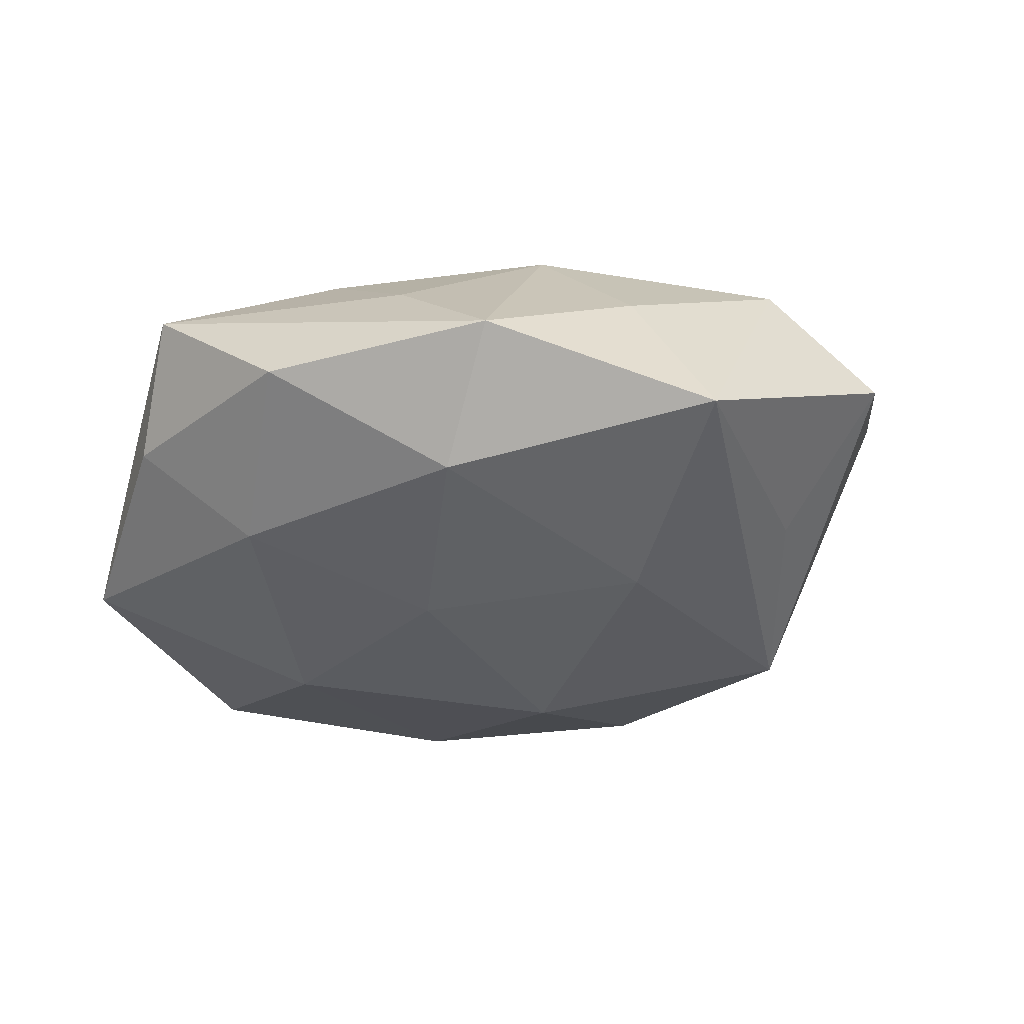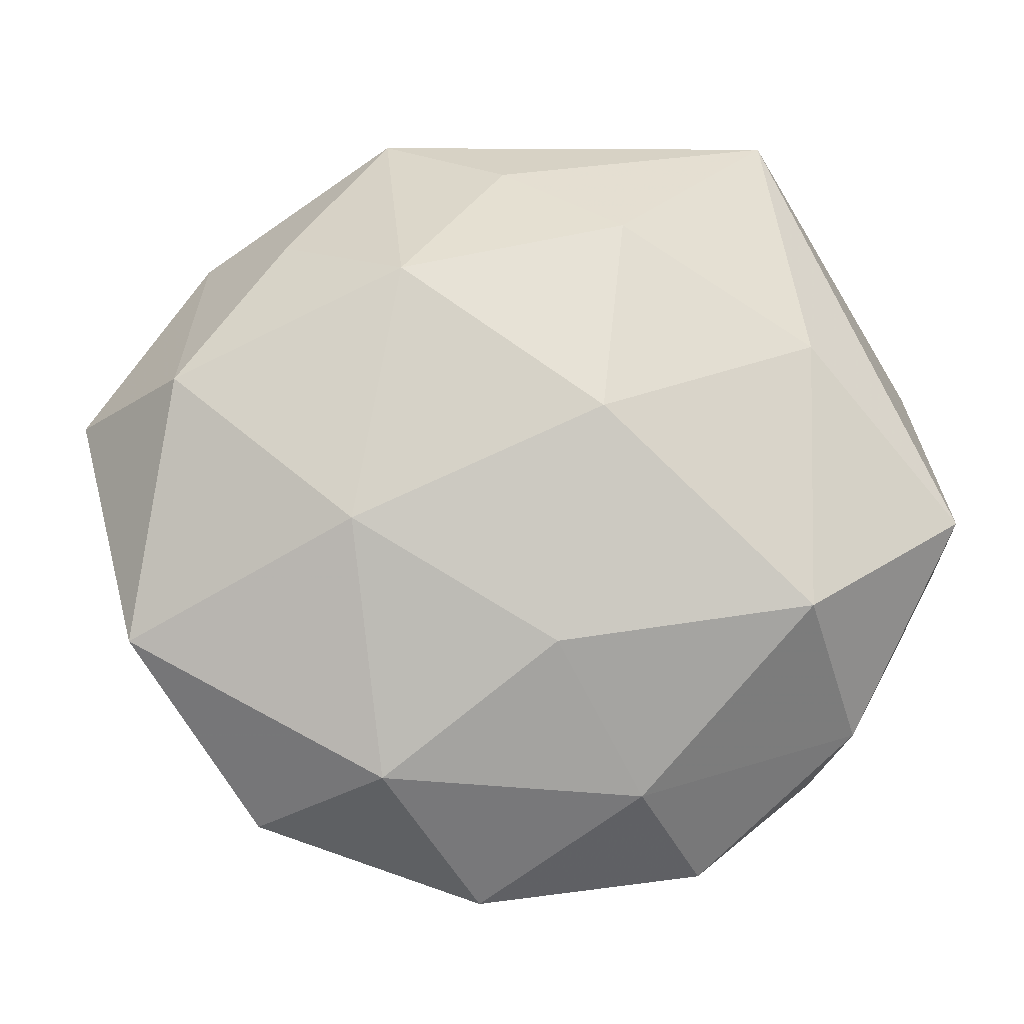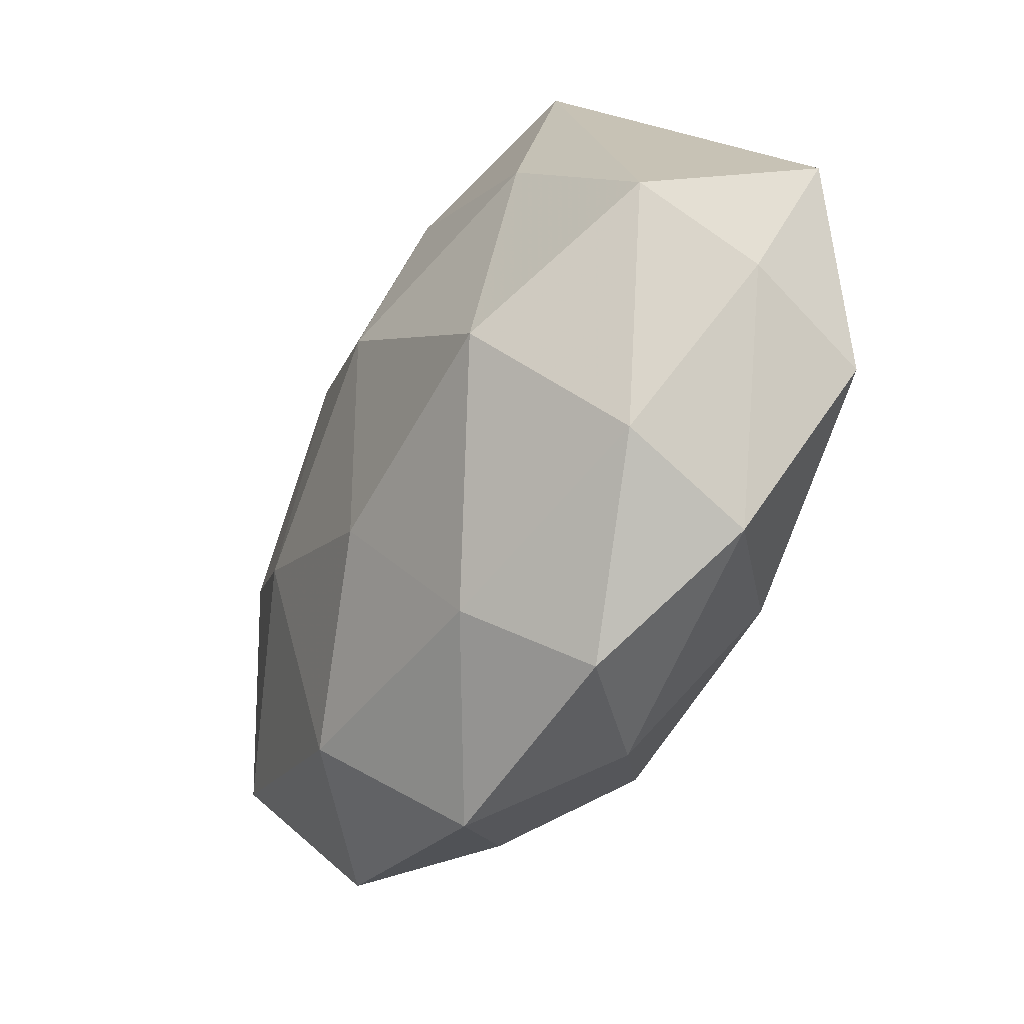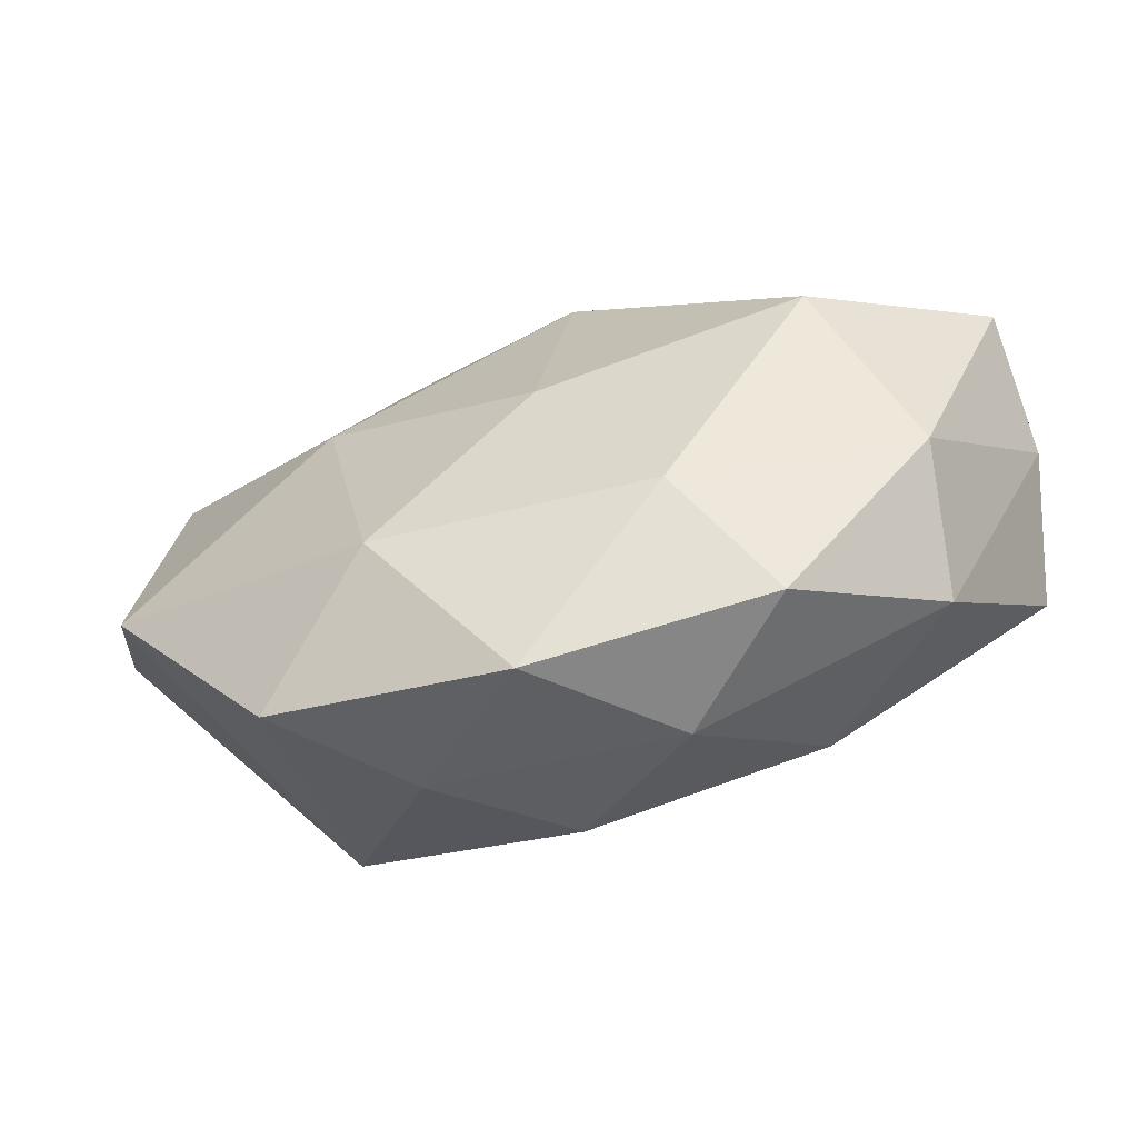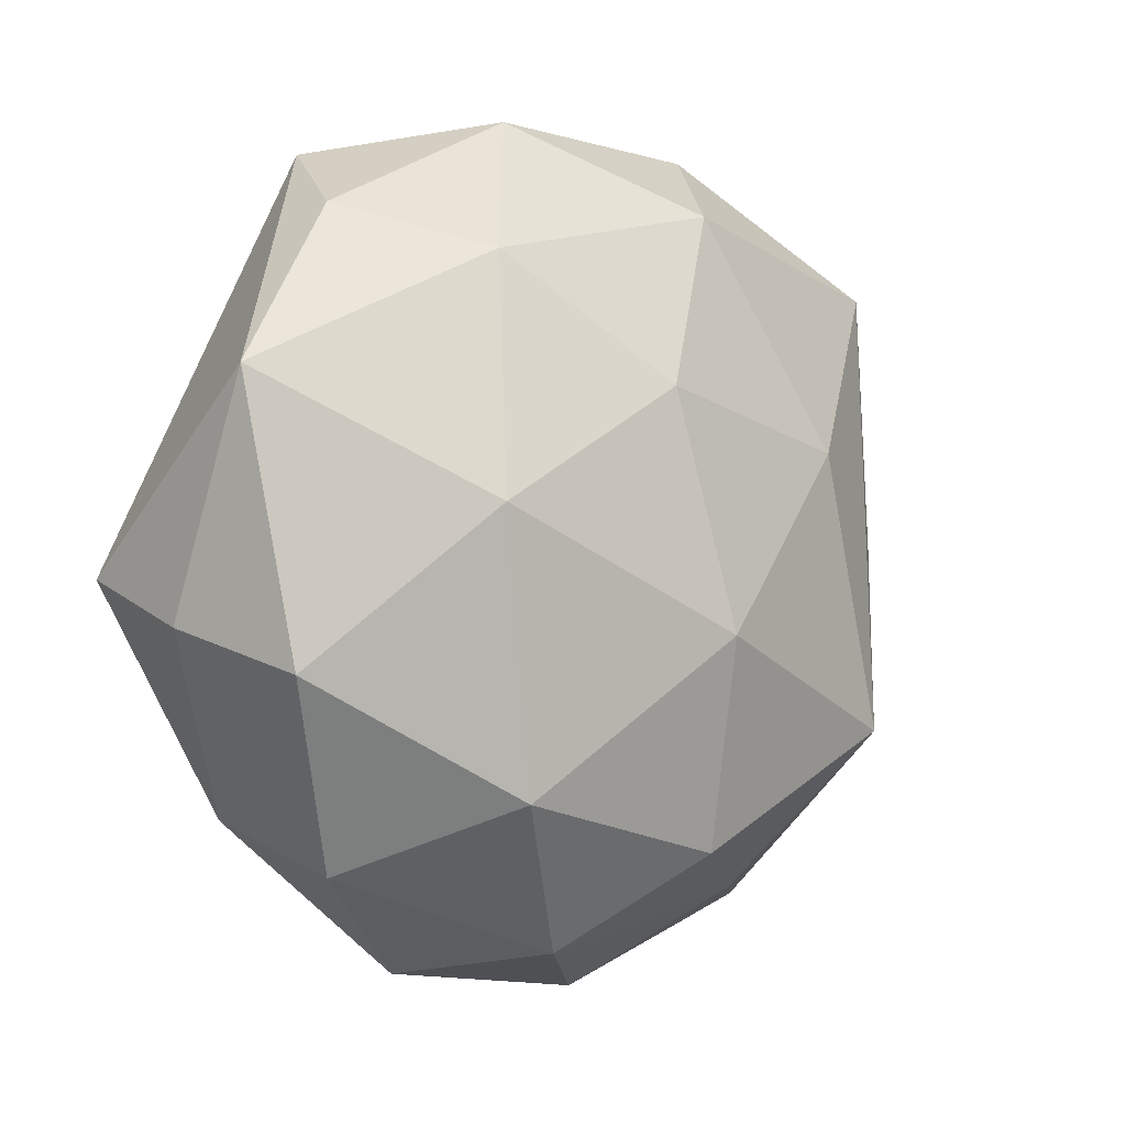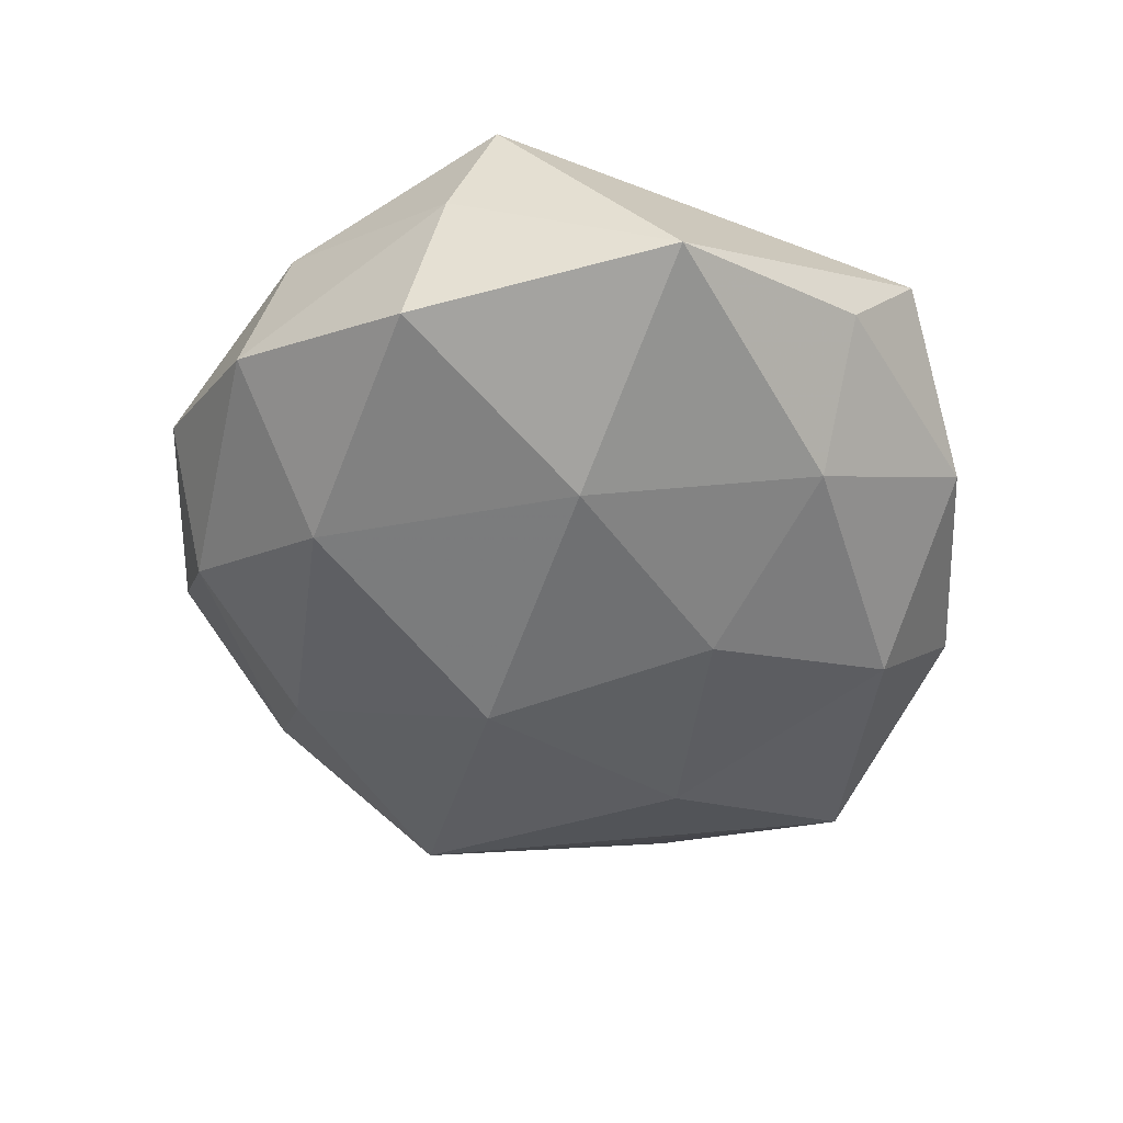
<metadata>
{"format":"obj","ext":"obj","renderer":"f3d","projection":"perspective","resolution":1024,"background":"white","views":[{"elev":-29.2,"azim":-158.0,"up":"+Z"},{"elev":-8.7,"azim":-4.3,"up":"+Y"},{"elev":-46.0,"azim":60.1,"up":"+Y"},{"elev":-76.1,"azim":17.0,"up":"+Y"},{"elev":-2.9,"azim":137.9,"up":"+Y"},{"elev":-50.1,"azim":94.8,"up":"+Z"}]}
</metadata>
<code>
v -0.02986 0.02291 -0.007441
v 0.02642 -0.02025 0.006259
v 0.006055 0.03403 -0.002582
v -0.0139 -0.02422 0.01151
v -0.035 -0.01284 0.008448
v -0.005345 -0.03452 0.002408
v -0.01364 0.0335 -0.002023
v -0.003058 -0.006394 -0.019
v 0.03496 -0.002386 0.009896
v 0.01882 0.03118 0.007317
v 0.01369 0.02215 -0.01094
v -0.01272 0.01815 0.01406
v -0.00536 -0.02309 -0.01394
v 0.0005925 0.01249 -0.01624
v -0.0234 -0.01381 -0.01484
v 0.03517 -0.006133 -0.0006077
v -0.01666 -0.003335 0.01597
v 0.03503 0.01207 -0.008457
v 0.006 0.0223 0.01361
v -0.003641 0.0287 0.006262
v -0.02256 0.02217 0.004384
v 0.0324 -0.009526 -0.01148
v -0.007548 0.02703 -0.01118
v -0.01506 -0.02652 -0.006266
v 0.0232 0.02559 -0.002459
v 0.0001067 -0.01332 0.01645
v -0.02418 -0.02803 0.002464
v 0.004538 -0.03062 -0.006738
v 0.00769 -0.02562 0.01022
v 0.02103 -0.01029 0.01701
v 0.01358 -0.03218 0.001746
v 0.02199 0.01208 0.01336
v -0.01776 0.008517 -0.01506
v -0.02972 0.00158 -0.008759
v -0.03153 0.00895 0.01125
v 0.003719 0.005787 0.01859
v 0.02467 -0.02407 -0.004829
v 0.01353 -0.01881 -0.01434
v 0.01764 0.002857 -0.0164
v -0.0399 0.006521 0.000518
f 5 15 27
f 40 15 5
f 5 27 4
f 35 40 5
f 35 1 40
f 37 2 31
f 28 37 31
f 24 27 15
f 15 13 24
f 13 28 24
f 8 13 15
f 7 10 3
f 26 30 36
f 6 4 27
f 6 28 31
f 27 24 6
f 6 24 28
f 15 40 34
f 34 1 15
f 40 1 34
f 36 19 12
f 7 1 21
f 1 35 21
f 21 12 7
f 35 12 21
f 14 8 33
f 15 1 33
f 33 8 15
f 13 8 38
f 38 28 13
f 22 37 38
f 37 28 38
f 7 3 23
f 23 1 7
f 14 33 23
f 23 33 1
f 36 30 32
f 32 19 36
f 10 19 32
f 29 6 31
f 4 6 29
f 31 2 29
f 2 30 29
f 29 26 4
f 30 26 29
f 17 26 36
f 36 12 17
f 17 12 35
f 17 35 5
f 5 4 17
f 4 26 17
f 20 10 7
f 7 12 20
f 20 19 10
f 20 12 19
f 39 18 22
f 39 8 14
f 22 38 39
f 39 38 8
f 25 3 10
f 10 18 25
f 11 23 3
f 3 25 11
f 11 25 18
f 14 23 11
f 11 39 14
f 18 39 11
f 9 32 30
f 9 30 2
f 9 18 10
f 10 32 9
f 16 9 2
f 16 37 22
f 2 37 16
f 22 18 16
f 18 9 16

</code>
